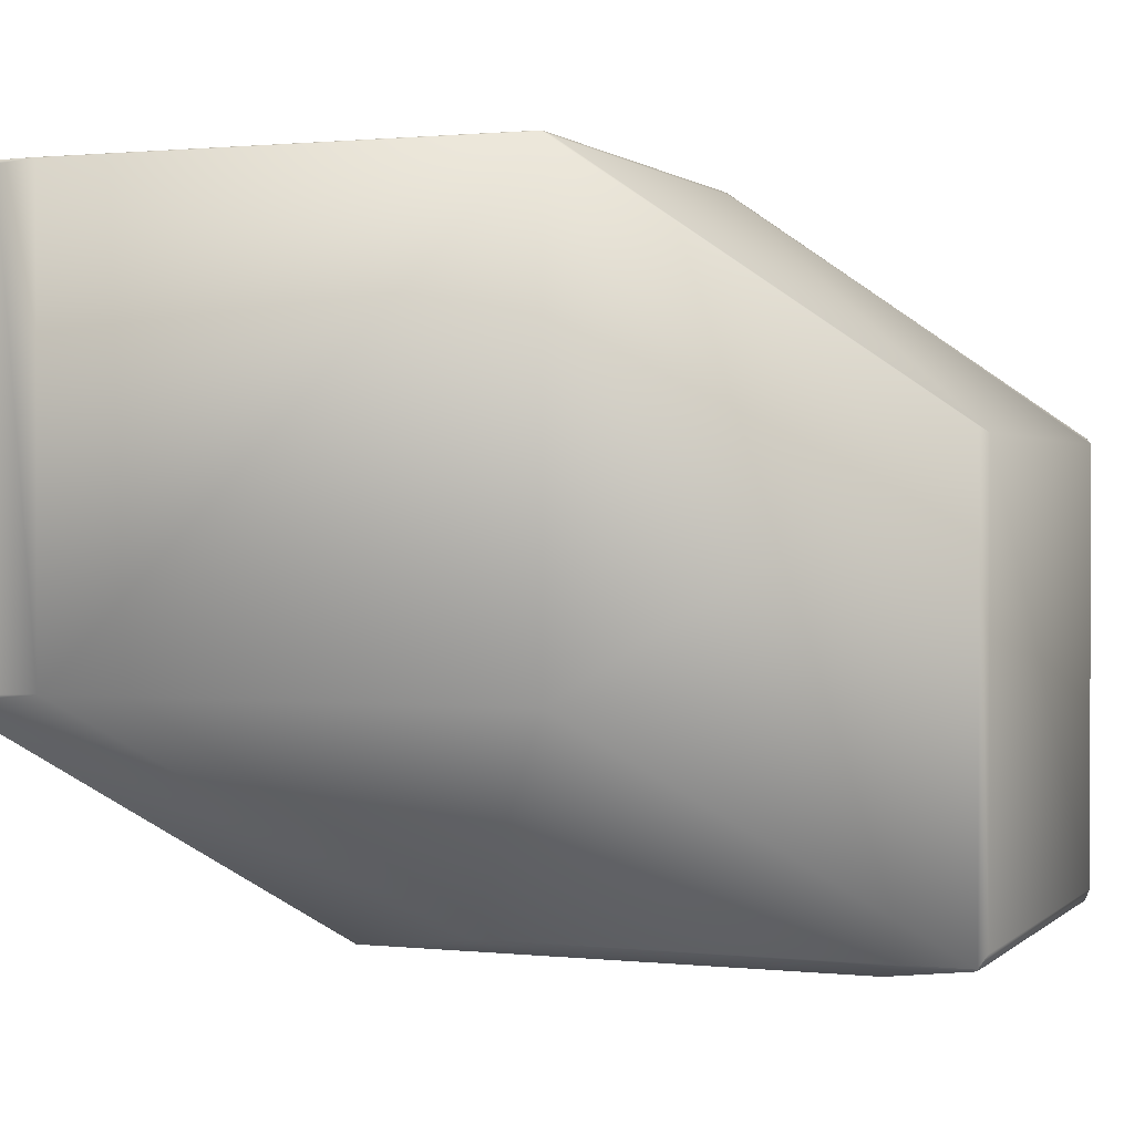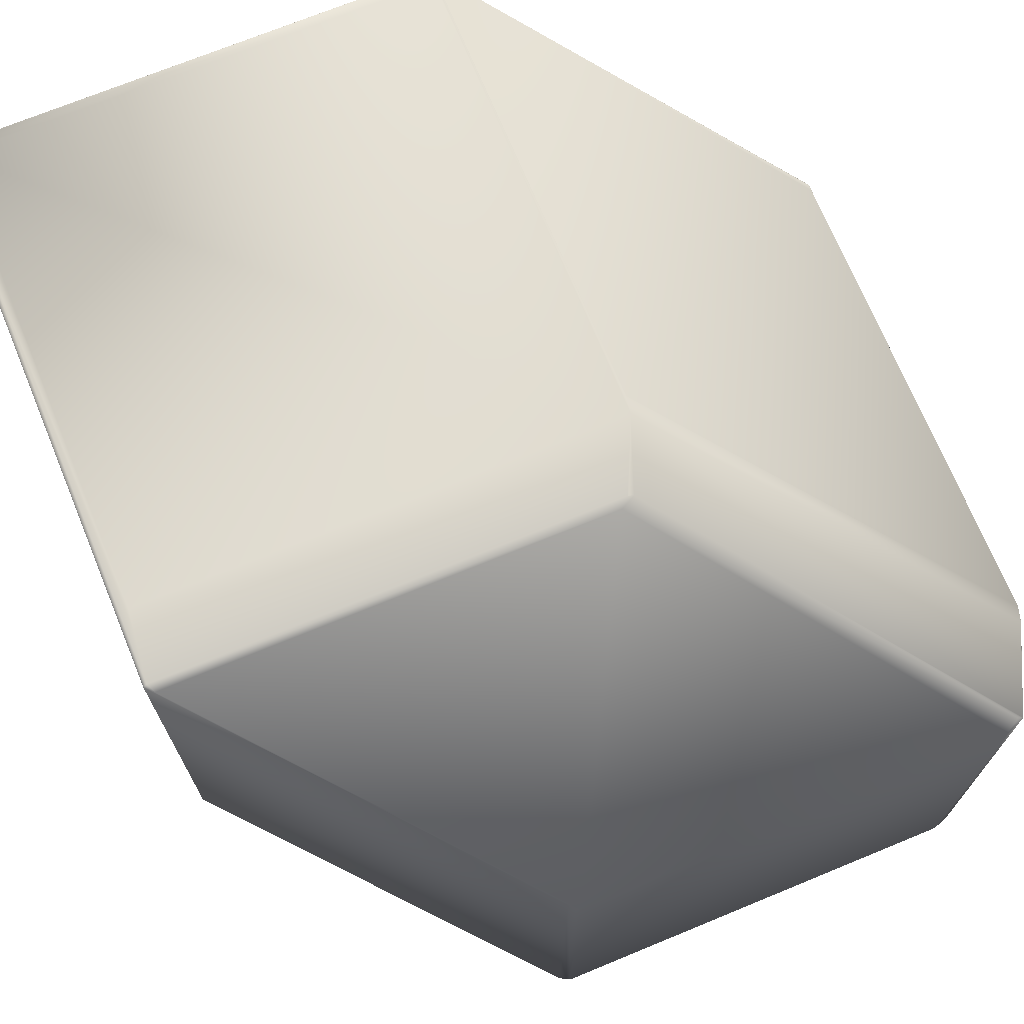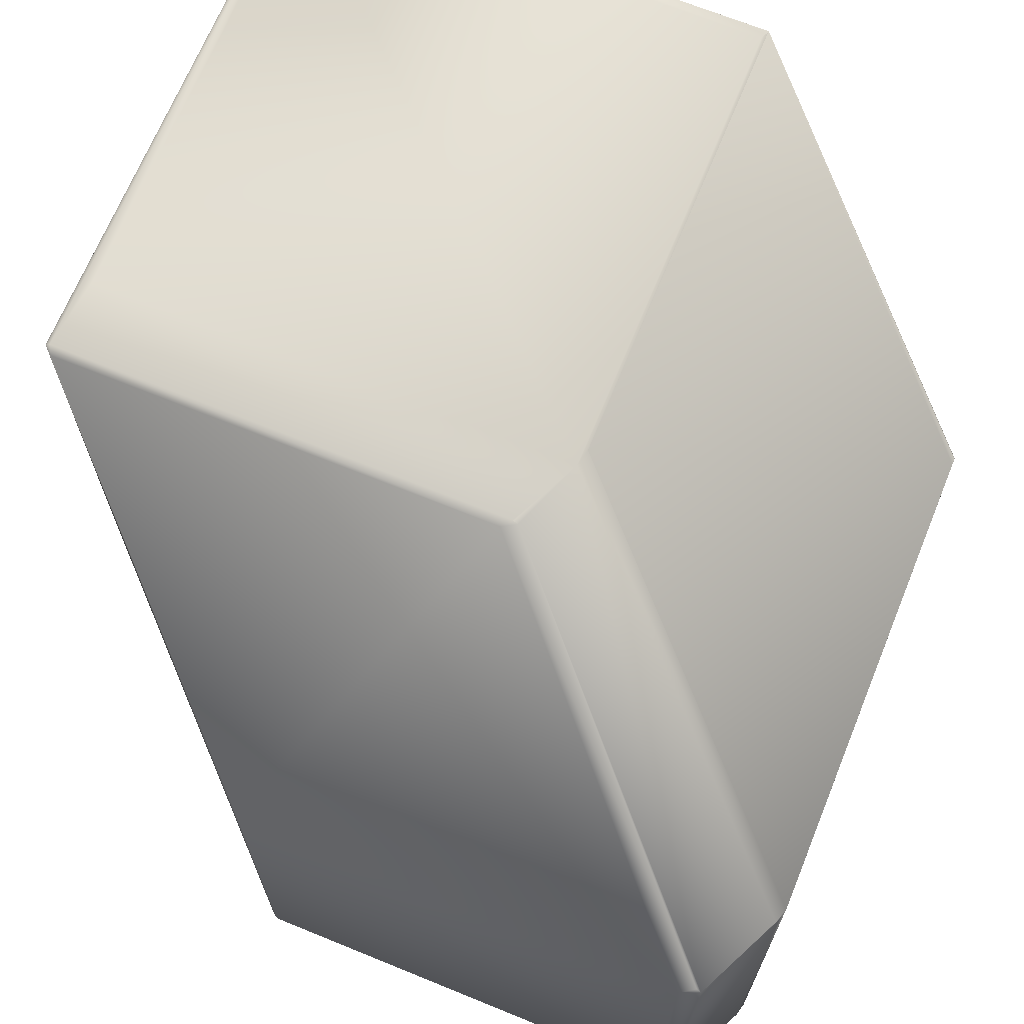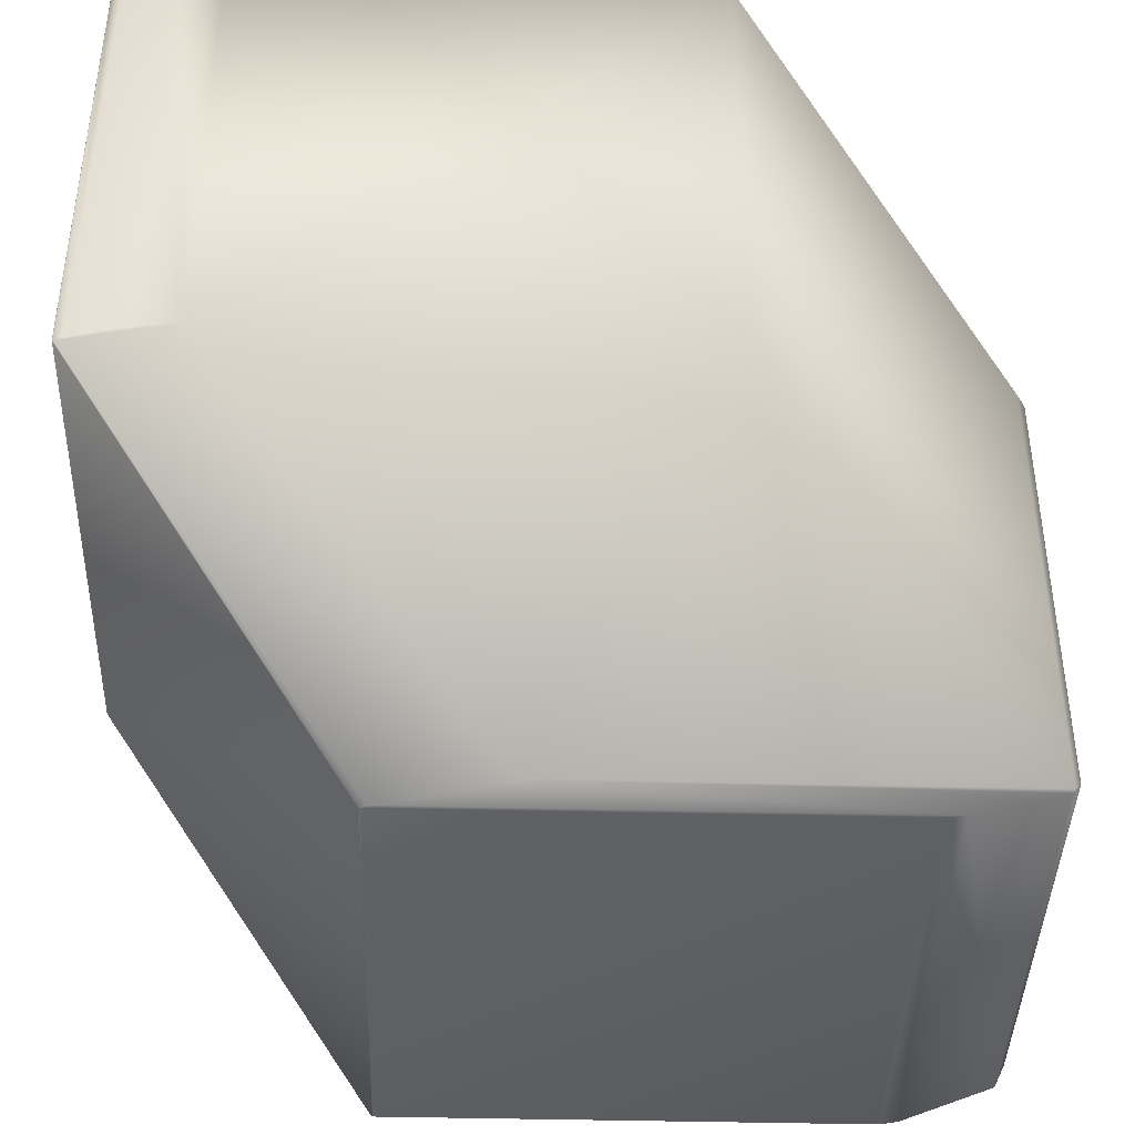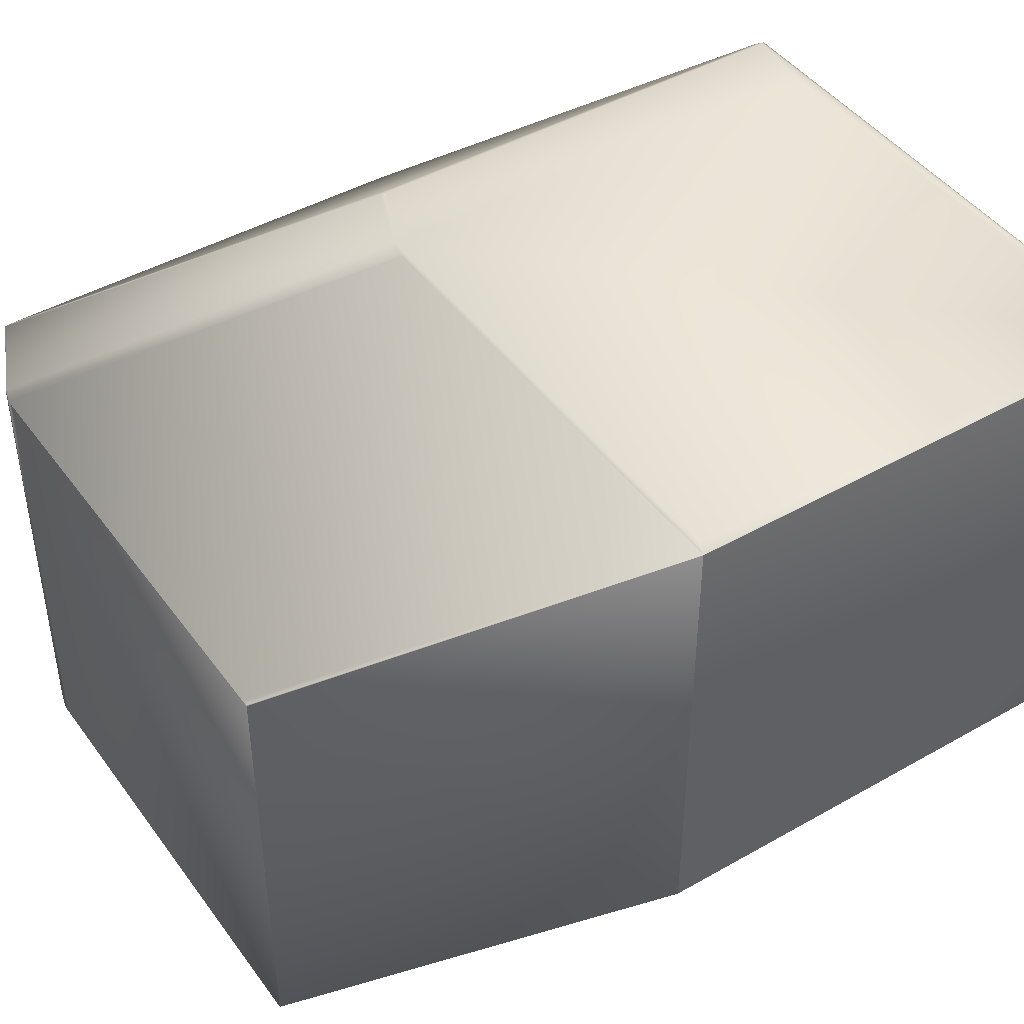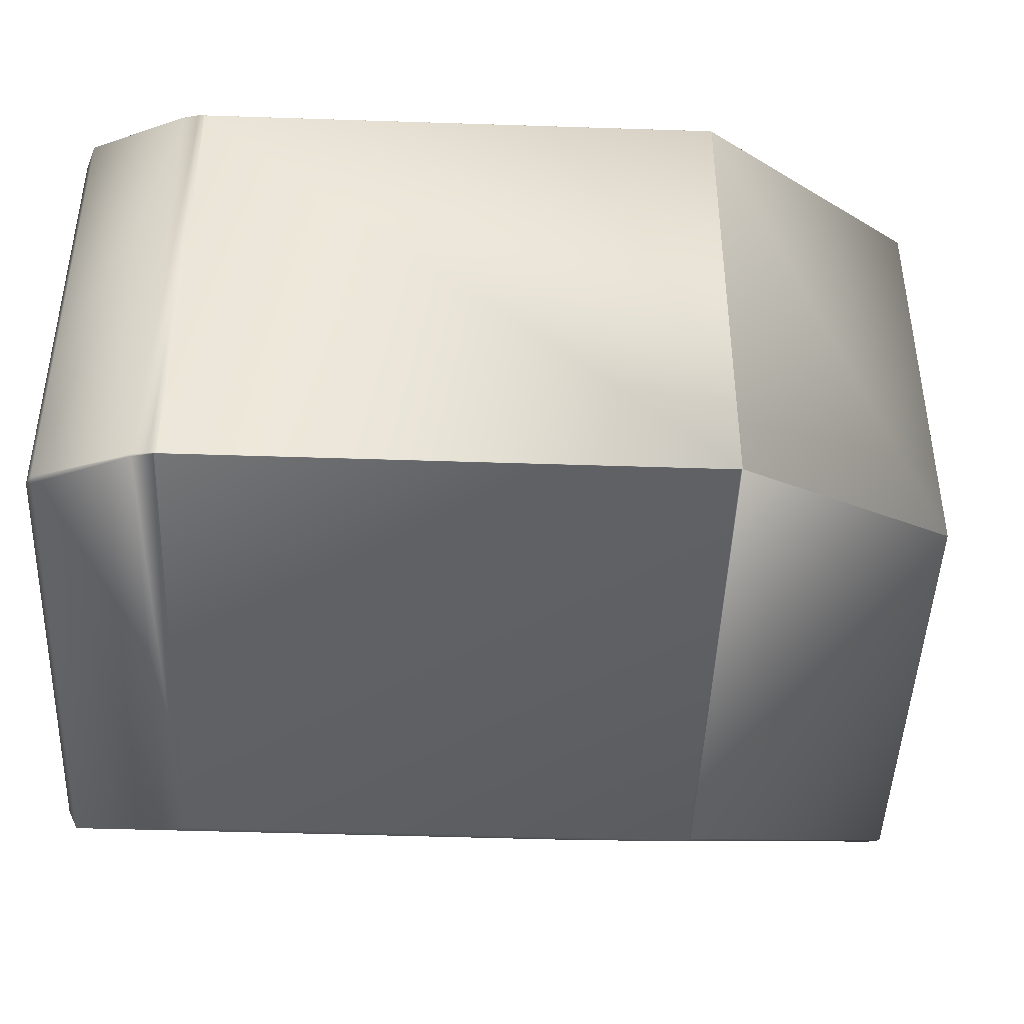
<metadata>
{"format":"obj","ext":"obj","renderer":"f3d","projection":"perspective","resolution":1024,"background":"white","views":[{"elev":1.1,"azim":-68.6,"up":"+Z"},{"elev":71.2,"azim":-22.4,"up":"+Z"},{"elev":68.4,"azim":22.2,"up":"+Z"},{"elev":-41.4,"azim":-91.7,"up":"+Z"},{"elev":44.5,"azim":146.4,"up":"+Z"},{"elev":-45.3,"azim":87.8,"up":"+Z"}]}
</metadata>
<code>
v 0.4235 -0.09691 0.5813
v 0.4243 -0.0946 0.5809
v 0.4244 -0.09451 0.5809
v 0.4244 -0.09444 0.5809
v 0.3142 -0.09444 0.5809
v 0.4235 -0.2063 0.5813
v 0.4243 -0.2023 0.5809
v 0.3137 -0.09691 0.5813
v 0.4244 -0.2022 0.5809
v 0.4953 -0.153 0.5284
v 0.4953 -0.1515 0.5283
v 0.4953 -0.1515 0.5283
v 0.4244 -0.09439 0.5808
v 0.3142 -0.09439 0.5808
v 0.4953 -0.1514 0.5283
v 0.4244 -0.09436 0.5808
v 0.3142 -0.09436 0.5808
v 0.4953 -0.1513 0.5283
v 0.4244 -0.09434 0.5808
v 0.3142 -0.09434 0.5808
v 0.4953 -0.1513 0.5283
v 0.4244 -0.09433 0.5808
v 0.3143 -0.09433 0.5808
v 0.4953 -0.1513 0.5283
v 0.4243 -0.09432 0.5808
v 0.3143 -0.09432 0.5808
v 0.4244 -0.09433 0.4759
v 0.4243 -0.09432 0.4759
v 0.4244 -0.09434 0.4759
v 0.4953 -0.1513 0.4212
v 0.3142 -0.09434 0.4759
v 0.3143 -0.09433 0.4759
v 0.4953 -0.1513 0.4212
v 0.3825 -0.1513 0.4212
v 0.3143 -0.09432 0.4759
v 0.4139 -0.2243 0.5802
v 0.4172 -0.2228 0.5811
v 0.4159 -0.2224 0.5813
v 0.3118 -0.2224 0.5813
v 0.3128 -0.2243 0.5802
v 0.3789 -0.2887 0.5283
v 0.4803 -0.2887 0.5283
v 0.4837 -0.2867 0.5299
v 0.4162 -0.2225 0.5813
v 0.4848 -0.287 0.5295
v 0.3137 -0.2063 0.5813
v 0.4942 -0.2669 0.5287
v 0.4953 -0.2635 0.5284
v 0.311 -0.1179 0.5811
v 0.3118 -0.1177 0.5813
v 0.312 -0.1082 0.5804
v 0.311 -0.1179 0.4778
v 0.311 -0.2228 0.5811
v 0.3137 -0.09639 0.5808
v 0.312 -0.1082 0.4774
v 0.3141 -0.0946 0.5809
v 0.3142 -0.09451 0.5809
v 0.3137 -0.09639 0.4761
v 0.3142 -0.09451 0.4758
v 0.3142 -0.09444 0.4758
v 0.3142 -0.09439 0.4758
v 0.3142 -0.09436 0.4758
v 0.3137 -0.09691 0.4757
v 0.3768 -0.1806 0.4246
v 0.311 -0.2228 0.4778
v 0.3141 -0.0946 0.4758
v 0.3817 -0.153 0.4213
v 0.3814 -0.1551 0.4213
v 0.3824 -0.1515 0.4212
v 0.3824 -0.1515 0.4212
v 0.3824 -0.1514 0.4212
v 0.3825 -0.1513 0.4212
v 0.3768 -0.287 0.5295
v 0.3768 -0.287 0.4246
v 0.4953 -0.2623 0.5283
v 0.4953 -0.2622 0.5283
v 0.4953 -0.2621 0.5283
v 0.4953 -0.1513 0.4212
v 0.4953 -0.1517 0.4212
v 0.4953 -0.1515 0.4212
v 0.4953 -0.2623 0.4212
v 0.4953 -0.2625 0.4212
v 0.3823 -0.1517 0.4212
v 0.4953 -0.1515 0.4212
v 0.4953 -0.2623 0.4212
v 0.4953 -0.1514 0.4212
v 0.4953 -0.2622 0.4212
v 0.4953 -0.2621 0.4212
v 0.4803 -0.2887 0.4274
v 0.4939 -0.2676 0.5287
v 0.4945 -0.2666 0.5283
v 0.4848 -0.287 0.4246
v 0.4945 -0.2666 0.4217
v 0.4953 -0.2635 0.4213
v 0.4837 -0.2867 0.4241
v 0.3789 -0.2887 0.4274
v 0.3775 -0.2867 0.4241
v 0.4939 -0.2676 0.4214
v 0.4942 -0.2669 0.4213
v 0.3814 -0.2669 0.4213
v 0.4952 -0.2626 0.4212
v 0.3823 -0.2626 0.4212
v 0.3823 -0.2625 0.4212
v 0.3775 -0.1803 0.4241
v 0.3823 -0.1518 0.4212
f 1 2 3
f 1 3 4
f 1 4 5
f 1 6 7
f 1 7 2
f 1 8 6
f 1 5 8
f 2 7 9
f 2 9 3
f 3 9 10
f 3 10 11
f 3 11 12
f 3 12 4
f 4 13 14
f 4 14 5
f 4 12 15
f 4 15 13
f 13 16 17
f 13 17 14
f 13 15 18
f 13 18 16
f 16 19 20
f 16 20 17
f 16 18 21
f 16 21 19
f 19 22 23
f 19 23 20
f 19 21 24
f 19 24 22
f 22 25 26
f 22 27 25
f 22 26 23
f 22 24 27
f 25 27 28
f 25 28 26
f 29 27 30
f 29 31 32
f 29 32 27
f 29 33 34
f 29 30 33
f 29 34 31
f 27 32 35
f 27 35 28
f 27 24 30
f 28 35 26
f 36 37 38
f 36 38 39
f 36 40 41
f 36 39 40
f 36 42 43
f 36 43 37
f 36 41 42
f 44 37 6
f 44 38 37
f 44 6 38
f 37 45 6
f 37 43 45
f 38 6 46
f 38 46 39
f 6 8 46
f 6 45 47
f 6 47 48
f 6 48 7
f 7 48 9
f 9 48 10
f 49 50 8
f 49 51 52
f 49 8 51
f 49 52 53
f 49 53 39
f 49 39 50
f 50 39 46
f 50 46 8
f 51 8 54
f 51 54 55
f 51 55 52
f 8 56 54
f 8 57 56
f 8 5 57
f 54 56 57
f 54 57 58
f 54 58 55
f 57 5 59
f 57 59 58
f 5 14 60
f 5 60 59
f 14 17 61
f 14 61 60
f 17 20 62
f 17 62 61
f 20 23 31
f 20 31 62
f 23 26 32
f 23 32 31
f 26 35 32
f 52 55 63
f 52 63 64
f 52 65 53
f 52 64 65
f 55 58 63
f 63 58 66
f 63 66 67
f 63 68 64
f 63 67 68
f 58 59 66
f 66 59 67
f 59 60 69
f 59 70 67
f 59 69 70
f 60 61 71
f 60 71 69
f 61 62 72
f 61 72 71
f 62 31 34
f 62 34 72
f 40 53 73
f 40 39 53
f 40 73 41
f 53 65 73
f 65 64 74
f 65 74 73
f 10 12 11
f 10 48 75
f 10 75 12
f 12 75 76
f 12 76 15
f 15 76 77
f 15 77 18
f 18 78 21
f 18 77 78
f 21 78 33
f 21 33 24
f 24 33 30
f 79 80 81
f 79 82 83
f 79 81 82
f 79 83 70
f 79 70 80
f 80 84 85
f 80 85 81
f 80 70 69
f 80 69 84
f 84 86 87
f 84 87 85
f 84 69 71
f 84 71 86
f 86 78 88
f 86 88 87
f 86 71 72
f 86 72 78
f 78 77 88
f 78 72 34
f 78 34 33
f 42 45 43
f 42 89 45
f 42 41 89
f 45 90 47
f 45 91 90
f 45 89 92
f 45 92 91
f 90 91 47
f 47 91 48
f 91 92 93
f 91 93 48
f 48 76 75
f 48 93 94
f 48 94 76
f 76 94 87
f 76 87 77
f 77 87 88
f 89 95 92
f 89 41 96
f 89 96 97
f 89 97 95
f 92 95 98
f 92 98 93
f 95 99 98
f 95 97 100
f 95 100 99
f 98 99 93
f 99 94 93
f 99 101 82
f 99 82 94
f 99 100 102
f 99 102 101
f 94 82 81
f 94 81 85
f 94 85 87
f 101 102 103
f 101 103 82
f 82 103 83
f 64 104 97
f 64 68 104
f 64 97 74
f 104 68 100
f 104 100 97
f 68 67 105
f 68 105 102
f 68 102 100
f 67 83 105
f 67 70 83
f 105 83 103
f 105 103 102
f 41 73 96
f 73 74 96
f 96 74 97

</code>
